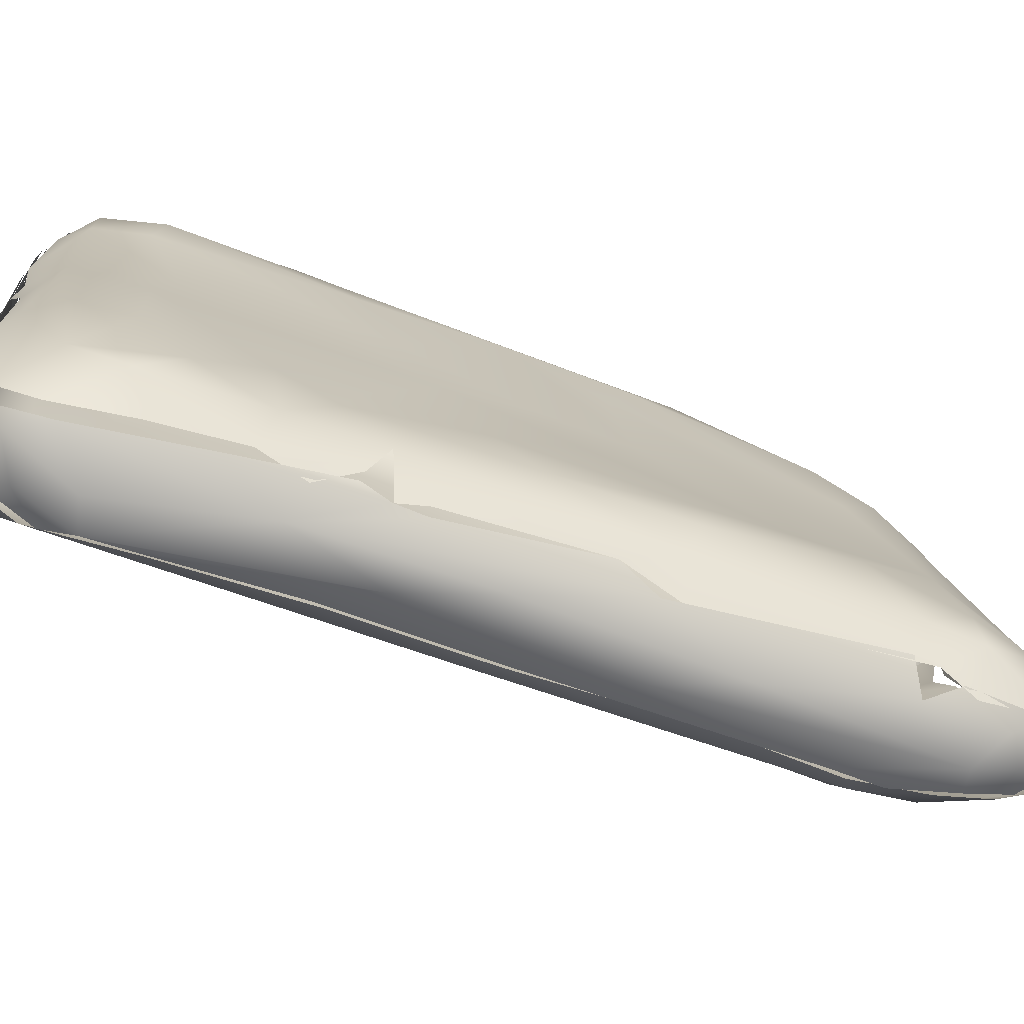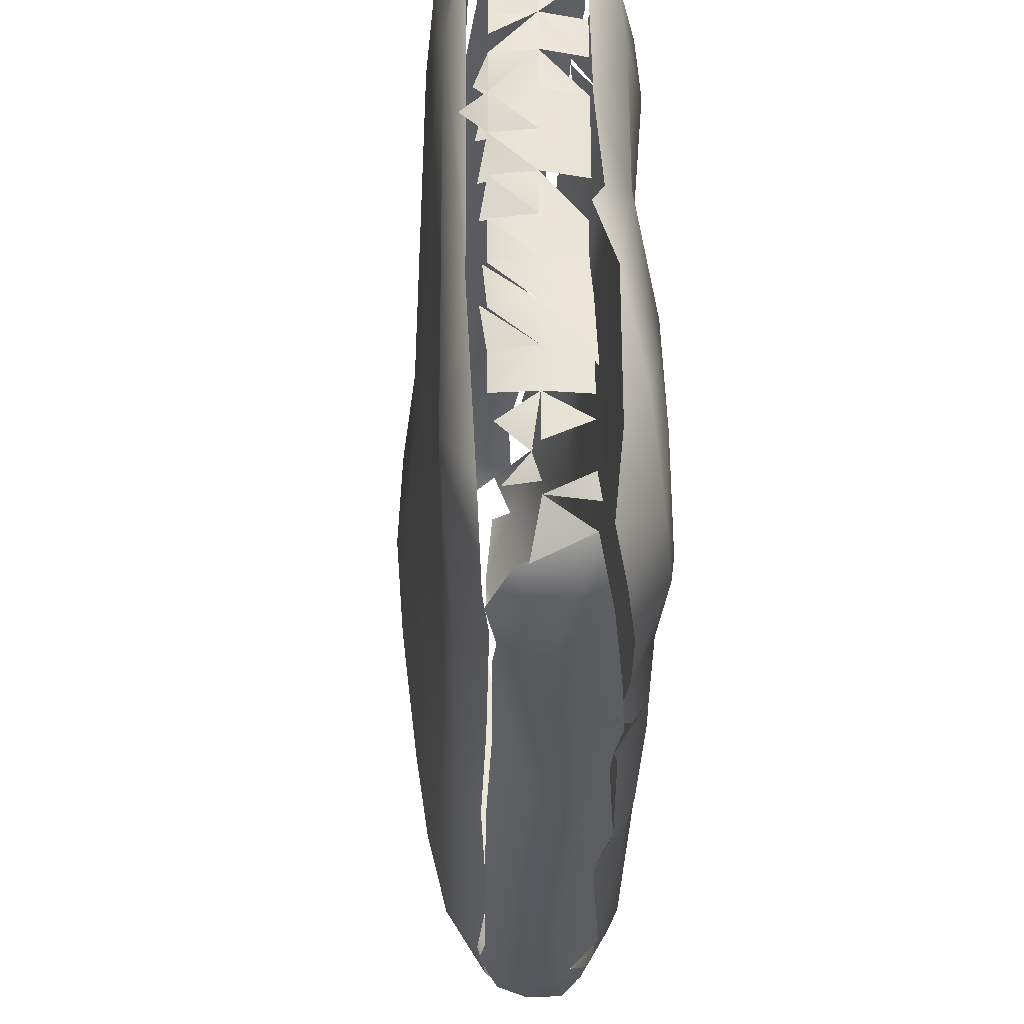
<metadata>
{"format":"obj","ext":"obj","renderer":"f3d","projection":"perspective","resolution":1024,"background":"white","views":[{"elev":-70.1,"azim":-104.7,"up":"+Y"},{"elev":-30.7,"azim":-177.0,"up":"+Y"}]}
</metadata>
<code>
v 0.002698 -0.02833 0.008398
v -0.002946 -0.02888 0.009563
v -0.004911 -0.02939 0.01402
v 0.001438 -0.03038 0.01153
v 0.005381 -0.02871 0.01424
v 0.0003766 -0.03153 0.01742
v 0.004623 -0.02993 0.01795
v -0.00528 -0.02835 0.0284
v -0.001161 -0.03017 0.03442
v 0.005365 -0.02873 0.02379
v -0.004247 -0.02409 0.006051
v -0.004247 -0.02454 0.006275
v -0.00387 -0.02621 0.007052
v -0.00512 -0.02516 0.007528
v -0.00387 -0.0256 0.006664
v -0.005993 -0.02537 0.008398
v -0.005993 -0.02409 0.00749
v -0.005993 -0.01772 0.005293
v -0.00284 -0.01984 0.004152
v -0.004836 -0.02196 0.005652
v -0.005898 -0.02173 0.006275
v -0.004143 -0.01931 0.004606
v -0.00387 -0.02196 0.005029
v -0.005993 -0.02067 0.006017
v 0.0003766 -0.02095 0.003929
v 0.004153 -0.01878 0.004341
v 0.001143 -0.02072 0.003958
v 0.0003766 -0.01984 0.003705
v 0.001537 -0.02833 0.008004
v -0.00387 -0.02621 0.007052
v 0.0003766 -0.02409 0.004783
v -0.00387 -0.0256 0.006664
v 0.004623 -0.02303 0.005692
v 0.003561 -0.02303 0.005169
v 0.0025 -0.02409 0.005123
v 0.0003766 -0.02307 0.004468
v 0.0025 -0.02409 0.005123
v 0.002886 -0.02041 0.004152
v 0.003947 -0.01984 0.00442
v -0.004199 -0.01294 0.004017
v -0.004156 -0.01559 0.004045
v -0.00387 -0.01559 0.003938
v -0.004208 -0.01135 0.004017
v -0.008117 -0.01268 0.007467
v -0.005993 -0.01559 0.005033
v -0.00387 -0.01783 0.004152
v -0.004443 -0.01559 0.004152
v -0.004953 -0.01772 0.004722
v -0.005993 -0.001793 0.005896
v -0.005993 -0.01347 0.004953
v -0.005304 -0.01241 0.004582
v 0.0003766 -0.01559 0.003265
v 0.004094 -0.01772 0.004152
v 0.0003766 -0.01559 0.003265
v -0.00387 -0.01135 0.003881
v 0.0003766 -0.01135 0.003143
v 0.004623 -0.01135 0.004019
v 0.004623 -0.01509 0.004152
v 0.0003766 -0.01135 0.003143
v 0.004623 -0.01984 0.004689
v 0.005685 -0.01666 0.004987
v 0.004552 -0.01559 0.004152
v 0.004623 -0.01772 0.004373
v -0.004172 -0.008163 0.004152
v -0.00387 -0.006 0.004152
v -0.005157 -0.009225 0.004664
v -0.004547 -0.01135 0.004152
v -0.005993 -0.01029 0.005094
v -0.005993 -0.00604 0.005518
v -0.005157 -0.009225 0.004664
v -0.005993 -0.007101 0.005402
v -0.005993 -0.004978 0.005633
v -0.004932 -0.002855 0.005055
v -0.004932 -0.003917 0.004959
v -0.007143 0.007894 0.008398
v 0.0003766 -0.007101 0.003152
v 0.0003766 -0.007101 0.003152
v 0.0003766 -0.007101 0.003152
v 0.004623 -0.007101 0.003934
v 0.0003766 -0.01135 0.003143
v 0.005311 -0.006571 0.004342
v 0.0003766 -0.002855 0.003139
v 0.0003766 -0.002855 0.003139
v -0.003582 -0.002855 0.004152
v 0.004623 -0.002855 0.003754
v 0.004623 -0.007101 0.003934
v 0.005053 -0.002855 0.003953
v -0.00387 -0.001793 0.004301
v -0.00387 0.005638 0.004147
v -0.003729 0.003471 0.004152
v -0.005993 -0.002855 0.005825
v -0.00387 0.003471 0.004224
v -0.00387 0.00033 0.004307
v -0.005993 -0.0007316 0.005967
v -0.004936 0.005638 0.005134
v -0.003878 0.005638 0.004152
v -0.003582 -0.002855 0.004152
v -0.003589 0.001392 0.004152
v 0.0003766 0.001392 0.003033
v 0.0003766 -0.002855 0.003139
v -0.003589 0.001392 0.004152
v 0.004623 0.001392 0.003496
v 0.004623 -0.002855 0.003754
v 0.004623 0.001392 0.003496
v 0.0003766 0.005638 0.002862
v 0.0003766 0.005638 0.002862
v 0.0003766 0.005638 0.002862
v 0.004623 0.005638 0.003253
v 0.0003766 0.001392 0.003033
v 0.005325 0.001392 0.003824
v 0.0003766 0.001392 0.003033
v 0.004623 0.005638 0.003253
v -0.00387 0.003515 0.00424
v -0.009161 -0.02172 0.01283
v -0.005993 -0.02833 0.01248
v -0.009486 -0.02409 0.01901
v -0.006435 -0.02833 0.021
v -0.008984 -0.00857 0.01093
v -0.009689 -0.01068 0.01756
v -0.009867 -0.01931 0.02335
v -0.008122 -0.02223 0.03195
v -0.005993 -0.02707 0.03069
v -0.008352 -0.01176 0.03056
v -0.009216 0.0005954 0.01742
v -0.007258 0.01203 0.01901
v -0.005679 -0.02743 0.03069
v -0.005302 -0.02701 0.04018
v -0.0043 -0.02771 0.04328
v 0.00282 -0.03036 0.04489
v 0.0003766 -0.0301 0.05511
v -0.00387 -0.02779 0.04662
v 0.005685 -0.02981 0.06858
v -0.001825 -0.02812 0.06785
v -0.00497 -0.02833 0.02963
v -0.004497 -0.02833 0.036
v -0.005993 -0.02622 0.04044
v -0.007509 -0.02303 0.04237
v -0.007981 -0.01613 0.03733
v -0.006694 -0.007632 0.03865
v -0.006976 -0.01112 0.05106
v -0.005955 0.003263 0.04614
v -0.0043 -0.02769 0.04343
v -0.004576 -0.027 0.04662
v -0.007344 -0.01878 0.0563
v -0.00387 -0.02667 0.0636
v -0.005978 -0.02406 0.06148
v -0.00387 -0.02667 0.0636
v -0.006223 -0.01456 0.07228
v -0.005556 -0.003691 0.06085
v -0.003907 0.009876 0.05601
v 0.003031 -0.03004 0.0774
v 0.001291 -0.02907 0.09253
v -0.004911 -0.02318 0.07011
v -0.001747 -0.02791 0.06997
v -0.006053 -0.01878 0.0711
v -0.003683 -0.02621 0.06679
v -0.00406 0.005559 0.06626
v -0.003275 -0.007101 0.08271
v -0.003842 -0.02283 0.09183
v -0.001275 -0.02682 0.09371
v -0.005313 -0.01559 0.08696
v -0.001747 -0.02653 0.09121
v -0.003348 -0.01772 0.09758
v -0.001432 0.01255 0.07829
v -0.00096 -0.002589 0.09691
v 0.0007348 0.01878 0.09095
v -0.0004101 -0.02754 0.0962
v 0.002408 -0.02884 0.1012
v 0.006216 -0.02984 0.0985
v 0.005685 -0.02726 0.1058
v -0.002732 -0.0225 0.09845
v 0.0003766 -0.02825 0.09758
v 0.001438 -0.0253 0.1063
v 0.001281 -0.02621 0.105
v -0.00145 -0.01984 0.1039
v 0.006095 -0.0243 0.1082
v 0.001795 -0.01931 0.1086
v 0.0025 -0.02409 0.1082
v 0.00222 -0.004126 0.1051
v 0.003561 -0.01559 0.1095
v 0.003561 -0.01559 0.1095
v 0.004623 -0.007101 0.1091
v 0.002845 0.0132 0.1007
v -0.004034 0.007761 0.004152
v -0.00387 0.009885 0.004004
v -0.00387 0.01625 0.00397
v -0.004026 0.01413 0.004054
v -0.004182 0.01413 0.004152
v -0.00387 0.009885 0.004004
v 0.0003766 0.009885 0.002705
v 0.0003766 0.009885 0.002705
v 0.004623 0.009885 0.003026
v 0.005502 0.005107 0.003702
v 0.004623 0.009885 0.003026
v -0.00387 0.01413 0.003957
v 0.0003766 0.01413 0.002629
v 0.0003766 0.01413 0.002629
v 0.005935 0.01519 0.003521
v 0.005733 0.00942 0.003589
v 0.0003766 0.009885 0.002705
v 0.004623 0.01413 0.00289
v -0.00387 0.01838 0.003984
v -0.003527 0.02498 0.004152
v -0.00387 0.02262 0.004125
v -0.00387 0.01838 0.003984
v -0.007147 0.02369 0.008398
v -0.003876 0.02799 0.004859
v 0.0003766 0.01838 0.002653
v 0.0003766 0.01838 0.002653
v 0.004623 0.01413 0.00289
v 0.004623 0.01838 0.002927
v 0.0003766 0.02262 0.002806
v 0.0003766 0.01838 0.002653
v 0.0003766 0.02262 0.002806
v 0.004623 0.0205 0.003009
v 0.004623 0.02262 0.003091
v -0.006418 0.03112 0.008398
v 0.0003766 0.02687 0.003161
v -0.003185 0.02687 0.004152
v 0.0003766 0.02262 0.002806
v 0.0003766 0.02687 0.003161
v 0.004623 0.02262 0.003091
v 0.004623 0.02687 0.003343
v -0.001404 0.02687 0.003657
v -0.0013 0.03112 0.004152
v -0.0004615 0.03112 0.003992
v 0.0003766 0.03112 0.003832
v 0.005754 0.02634 0.003747
v 0.005184 0.03127 0.004066
v -0.00387 0.02687 0.004514
v -0.00387 0.03112 0.005385
v -0.00345 0.03749 0.009282
v 0.0003766 0.03287 0.004254
v 0.0025 0.03309 0.004192
v 0.005616 0.03037 0.004085
v 0.0003766 0.03642 0.005685
v 0.0003766 0.03324 0.004355
v -0.00387 0.03536 0.007525
v -0.00387 0.03536 0.007525
v 0.0025 0.03294 0.004152
v 0.003031 0.03536 0.004976
v 0.005685 0.03324 0.004785
v -0.003362 0.03749 0.009104
v 0.001451 0.03765 0.006279
v -0.002855 0.03749 0.008398
v -0.00387 0.03536 0.007525
v 0.0003766 0.03748 0.006282
v -0.002855 0.03749 0.008398
v -0.0007699 0.03996 0.01052
v 0.0004283 0.03749 0.006275
v 0.0004024 0.03643 0.005685
v 0.003221 0.03749 0.00615
v 0.004623 0.03626 0.00573
v 0.003942 0.03749 0.006275
v 0.006624 0.03536 0.006275
v 0.003675 0.04022 0.01007
v -0.008291 0.02262 0.01477
v -0.006422 0.02116 0.02864
v -0.007807 0.03006 0.01556
v -0.005972 0.03565 0.01397
v -0.00387 0.03857 0.02114
v -0.003366 0.03909 0.02114
v -0.005577 0.02782 0.03697
v -0.004918 0.03329 0.0347
v -0.004954 0.03536 0.02963
v -0.001747 0.03961 0.02876
v 0.0002874 0.04176 0.01901
v 0.005706 0.0408 0.01583
v 0.005685 0.04119 0.03627
v 0.003561 0.04127 0.04025
v -0.005365 0.01625 0.04111
v -0.001747 0.03954 0.02919
v -0.003593 0.03749 0.02963
v -0.001747 0.03948 0.02963
v -0.0004943 0.03921 0.04131
v -0.001747 0.038 0.04078
v -0.003423 0.03112 0.05405
v -0.0001888 0.03961 0.04025
v -8.233e-05 0.03961 0.04237
v -0.002435 0.02422 0.06489
v 0.0002749 0.03956 0.04715
v -0.0005746 0.0343 0.07289
v 0.001438 0.04022 0.04713
v -0.001526 0.03749 0.04874
v -0.002255 0.03006 0.06732
v 0.001438 0.03847 0.0631
v 0.0003766 0.03749 0.06259
v 0.005685 0.04115 0.06347
v 0.0025 0.03862 0.07422
v 0.00101 0.02899 0.08908
v 0.0025 0.03829 0.07634
v 0.003981 0.03918 0.07953
v 0.003206 0.02846 0.09651
v 0.004414 0.03961 0.07953
v 0.004828 0.03591 0.09375
v 0.004623 0.03868 0.08696
v 0.006586 0.03929 0.09174
v 0.006329 0.009885 0.1071
v 0.008109 0.03324 0.1039
v 0.005459 -0.02833 0.01264
v 0.005172 -0.0293 0.01689
v 0.005621 -0.02848 0.02379
v 0.008415 -0.02052 0.009405
v 0.00554 -0.0209 0.005756
v 0.005434 -0.02303 0.006275
v 0.005358 -0.02196 0.005745
v 0.004881 -0.01029 0.004119
v 0.004795 -0.01347 0.004152
v 0.006746 -0.01666 0.00572
v 0.008675 -0.01613 0.008443
v 0.006746 -0.01453 0.005538
v 0.004855 -0.01241 0.004152
v 0.006746 -0.01241 0.005448
v 0.004915 -0.01135 0.004152
v 0.006465 -0.003386 0.004918
v 0.008847 -0.002855 0.009391
v 0.004992 -0.009225 0.004152
v 0.006746 -0.01135 0.005421
v 0.006746 -0.01029 0.005406
v 0.005043 -0.008163 0.004152
v 0.006746 -0.009225 0.005392
v 0.005921 -0.007101 0.00475
v 0.006746 -0.009225 0.005392
v 0.005253 -0.004978 0.004152
v 0.006 -0.004978 0.004705
v 0.005484 -0.002855 0.004152
v 0.008706 0.02315 0.006275
v 0.006253 -0.0007316 0.004526
v 0.006028 0.001392 0.004152
v 0.006447 0.002453 0.00438
v 0.006507 0.003515 0.004336
v 0.006495 0.005638 0.004152
v 0.008967 -0.02314 0.0297
v 0.009885 -0.01652 0.02658
v 0.009915 -0.002059 0.01968
v 0.01049 0.01679 0.0157
v 0.01089 0.01201 0.02379
v 0.01296 0.01174 0.03947
v 0.006184 -0.02804 0.03865
v 0.007822 -0.02789 0.05614
v 0.006779 -0.02748 0.03965
v 0.01133 -0.02037 0.04915
v 0.01203 -0.01108 0.04562
v 0.01048 -0.02409 0.05325
v 0.01085 -0.003581 0.03311
v 0.008274 -0.02746 0.05617
v 0.00887 -0.02676 0.05511
v 0.01329 -0.01872 0.06907
v 0.007382 -0.02833 0.05723
v 0.01498 0.001591 0.0621
v 0.01407 0.00033 0.05139
v 0.009779 -0.02872 0.08643
v 0.01075 -0.02789 0.09227
v 0.00887 -0.02833 0.07572
v 0.01275 -0.02535 0.09001
v 0.01411 -0.02225 0.08864
v 0.01577 -0.0061 0.07724
v 0.01069 -0.02802 0.08855
v 0.01632 -0.014 0.09174
v 0.01033 -0.02789 0.09651
v 0.01763 -0.004912 0.09067
v 0.01941 0.01002 0.09068
v 0.009217 -0.02852 0.09891
v 0.01465 -0.02037 0.09758
v 0.0101 -0.02603 0.1027
v 0.00887 -0.02686 0.1039
v 0.01253 -0.01878 0.1061
v 0.01858 0.00033 0.0997
v 0.009931 -0.0221 0.1078
v 0.007957 -0.0225 0.109
v 0.01099 -0.01559 0.1092
v 0.008806 -0.01666 0.1102
v 0.01152 -0.01559 0.1087
v 0.01275 -0.006836 0.1077
v 0.01233 -0.00604 0.108
v 0.005685 -0.00604 0.1092
v 0.01361 0.001392 0.1085
v 0.007927 0.001997 0.1086
v 0.007277 -0.0005833 0.1085
v 0.0141 0.001392 0.1082
v 0.008988 0.002719 0.1089
v 0.01543 0.0137 0.1074
v 0.01378 0.007761 0.1082
v 0.006732 0.007894 0.004152
v 0.007185 0.01307 0.004152
v 0.007095 0.01944 0.004152
v 0.004623 0.01838 0.002927
v 0.006941 0.02262 0.004152
v 0.004623 0.02687 0.003343
v 0.006678 0.02859 0.004152
v 0.006746 0.03112 0.004539
v 0.009957 0.03218 0.01052
v 0.006746 0.03112 0.004539
v 0.006746 0.03324 0.005179
v 0.007488 0.03354 0.006242
v 0.006685 0.03529 0.006275
v 0.005685 0.03529 0.00573
v 0.006624 0.03536 0.006275
v 0.00711 0.03961 0.01477
v 0.01129 0.02952 0.01853
v 0.008747 0.03749 0.01557
v 0.0117 0.03407 0.03117
v 0.008548 0.03925 0.02857
v 0.008416 0.03936 0.02804
v 0.01345 0.02873 0.03895
v 0.01072 0.03882 0.04463
v 0.0139 0.03493 0.05406
v 0.01551 0.02036 0.0575
v 0.01634 0.02979 0.06719
v 0.01051 0.03909 0.04449
v 0.01111 0.03957 0.05985
v 0.01143 0.039 0.05773
v 0.01259 0.03825 0.06201
v 0.01274 0.03749 0.05723
v 0.008339 0.04118 0.06009
v 0.01686 0.01519 0.06891
v 0.01951 0.01997 0.0849
v 0.01933 0.02991 0.08555
v 0.01312 0.03796 0.0636
v 0.0171 0.0344 0.07809
v 0.01485 0.03926 0.08112
v 0.02064 0.02369 0.09386
v 0.007808 0.04103 0.08616
v 0.007752 0.03959 0.09369
v 0.01493 0.03926 0.08165
v 0.01922 0.03536 0.1008
v 0.016 0.03961 0.09333
v 0.01099 0.04151 0.08178
v 0.01205 0.0413 0.09253
v 0.016 0.03961 0.09333
v 0.01951 0.01415 0.09864
v 0.02066 0.02687 0.1018
v 0.01188 0.0213 0.1082
v 0.01118 0.02156 0.108
v 0.01736 0.01838 0.1062
v 0.0163 0.01838 0.1071
v 0.01127 0.02581 0.1076
v 0.01937 0.02687 0.1061
v 0.01736 0.02687 0.1079
v 0.01736 0.02687 0.1079
v 0.007808 0.03706 0.09931
v 0.01216 0.03974 0.09974
v 0.009931 0.03727 0.1023
v 0.01099 0.03732 0.1037
v 0.0163 0.03824 0.1019
v 0.01741 0.03792 0.101
v 0.01041 0.03376 0.1063
v 0.0118 0.02475 0.108
v 0.01259 0.03324 0.1073
v 0.01835 0.03418 0.105
v 0.01937 0.02687 0.1061
v 0.01007 0.03536 0.105
v 0.01099 0.03715 0.1039
v 0.01524 0.03588 0.1065
v 0.01524 0.03588 0.1065
f 4 2 1
f 5 4 1
f 2 6 3
f 2 4 6
f 7 6 4
f 4 5 7
f 9 3 6
f 3 9 8
f 7 9 6
f 2 13 1
f 29 30 31
f 11 23 31
f 36 27 34
f 49 18 44
f 52 28 46
f 52 53 27
f 42 55 54
f 52 55 56
f 57 58 56
f 59 58 54
f 44 75 49
f 65 76 40
f 59 55 77
f 78 79 56
f 57 80 81
f 78 65 82
f 83 65 84
f 83 85 77
f 86 76 87
f 95 92 49
f 95 49 75
f 97 98 82
f 99 100 101
f 99 102 82
f 103 100 104
f 99 98 105
f 107 108 109
f 110 111 112
f 13 2 3
f 114 14 115
f 18 14 114
f 114 115 116
f 18 114 44
f 44 114 118
f 118 114 119
f 115 117 116
f 116 120 114
f 116 117 122
f 116 122 121
f 121 120 116
f 120 119 114
f 119 124 118
f 118 75 44
f 118 124 75
f 119 120 124
f 128 127 8
f 7 129 9
f 10 129 7
f 8 9 128
f 128 9 131
f 9 129 130
f 133 131 9
f 9 130 133
f 129 132 130
f 120 121 123
f 122 135 136
f 136 137 122
f 121 122 137
f 123 121 138
f 121 137 138
f 139 138 140
f 120 123 124
f 124 123 139
f 123 138 139
f 124 139 141
f 124 141 125
f 139 140 141
f 137 142 143
f 137 144 138
f 138 144 140
f 143 145 146
f 137 143 146
f 146 144 137
f 133 147 131
f 140 144 148
f 140 148 149
f 141 140 149
f 141 149 150
f 130 132 151
f 130 151 133
f 133 151 152
f 153 144 146
f 154 153 145
f 146 145 153
f 144 153 155
f 155 148 144
f 149 148 158
f 158 157 149
f 159 155 153
f 154 160 153
f 159 161 155
f 155 161 148
f 133 152 162
f 153 160 159
f 161 159 163
f 161 158 148
f 158 164 157
f 161 165 158
f 161 163 165
f 158 165 164
f 164 165 166
f 168 167 152
f 151 169 152
f 152 169 168
f 168 169 170
f 159 160 171
f 160 172 171
f 172 173 171
f 168 174 167
f 171 163 159
f 163 171 175
f 168 170 174
f 171 173 175
f 176 174 170
f 175 173 177
f 163 175 165
f 175 179 165
f 179 175 177
f 179 183 165
f 179 177 182
f 181 182 177
f 75 188 95
f 89 189 105
f 107 189 190
f 191 192 105
f 193 106 194
f 185 195 190
f 191 195 196
f 197 198 190
f 199 200 201
f 188 75 206
f 188 206 207
f 197 195 209
f 197 208 201
f 210 208 211
f 204 212 202
f 213 205 214
f 213 212 211
f 215 212 216
f 206 217 207
f 218 212 219
f 220 221 216
f 222 221 223
f 218 227 223
f 228 227 229
f 207 217 232
f 226 234 229
f 236 237 238
f 239 237 231
f 236 241 233
f 244 243 249
f 256 244 249
f 255 244 256
f 124 125 75
f 75 125 206
f 125 257 206
f 257 125 258
f 217 206 259
f 257 259 206
f 260 232 217
f 259 260 217
f 232 260 261
f 262 249 243
f 257 263 259
f 259 263 264
f 258 263 257
f 260 259 264
f 260 264 265
f 265 261 260
f 249 267 256
f 249 262 267
f 256 267 268
f 268 267 269
f 125 141 258
f 258 141 271
f 271 263 258
f 265 266 261
f 274 265 276
f 263 277 264
f 265 264 276
f 271 141 150
f 271 150 277
f 263 271 277
f 276 264 281
f 264 277 282
f 281 264 282
f 280 285 277
f 281 282 286
f 283 287 288
f 272 267 262
f 270 269 267
f 272 275 267
f 275 270 267
f 270 275 283
f 270 283 288
f 157 150 149
f 150 157 277
f 277 157 280
f 280 157 164
f 164 166 280
f 277 285 282
f 166 285 280
f 282 291 286
f 285 290 282
f 291 282 292
f 282 290 295
f 295 292 282
f 285 166 290
f 290 166 293
f 292 295 297
f 297 296 292
f 288 289 294
f 166 165 293
f 165 183 293
f 179 298 183
f 299 293 183
f 290 293 295
f 293 299 295
f 303 300 304
f 310 303 304
f 315 310 304
f 315 327 310
f 310 327 316
f 330 327 315
f 333 300 303
f 300 333 301
f 334 333 303
f 334 303 310
f 310 335 334
f 301 333 302
f 316 335 310
f 336 335 316
f 337 335 336
f 10 339 129
f 339 340 129
f 129 340 132
f 342 333 334
f 302 333 341
f 333 344 341
f 333 342 344
f 334 343 342
f 345 334 335
f 334 345 343
f 335 338 345
f 344 346 341
f 342 348 344
f 342 343 348
f 351 343 345
f 345 338 351
f 351 350 343
f 352 132 340
f 132 169 151
f 132 352 169
f 350 348 343
f 344 355 346
f 344 348 355
f 355 354 346
f 356 355 348
f 357 348 350
f 358 354 355
f 359 356 348
f 348 357 359
f 358 355 360
f 362 361 357
f 357 361 359
f 363 169 352
f 352 353 363
f 170 169 363
f 355 364 360
f 365 360 364
f 355 356 364
f 367 365 364
f 368 364 359
f 356 359 364
f 364 368 367
f 363 366 170
f 367 369 365
f 366 176 170
f 373 369 367
f 370 371 372
f 373 367 374
f 359 361 368
f 361 362 368
f 372 376 180
f 372 371 376
f 371 377 376
f 371 375 377
f 377 379 376
f 367 380 374
f 182 378 179
f 377 381 379
f 298 179 378
f 368 380 367
f 368 382 380
f 180 178 372
f 370 372 178
f 210 385 194
f 210 387 198
f 330 391 327
f 391 395 327
f 327 395 392
f 316 327 336
f 327 392 336
f 335 337 338
f 392 400 336
f 401 392 395
f 401 395 399
f 256 268 255
f 392 402 400
f 392 401 402
f 401 399 403
f 401 403 402
f 405 337 336
f 337 405 338
f 336 400 405
f 400 402 405
f 403 406 402
f 402 406 407
f 351 338 408
f 351 408 350
f 338 405 408
f 405 409 408
f 412 407 406
f 402 409 405
f 402 407 409
f 407 412 413
f 268 269 404
f 404 269 410
f 269 270 415
f 415 410 269
f 288 415 270
f 410 415 411
f 350 408 416
f 350 416 357
f 362 357 416
f 418 417 416
f 408 409 416
f 407 413 420
f 418 416 409
f 409 420 418
f 409 407 420
f 421 420 413
f 416 417 362
f 422 362 417
f 294 424 423
f 418 422 417
f 426 418 420
f 420 421 427
f 420 427 426
f 423 428 288
f 415 288 428
f 294 423 288
f 411 415 428
f 428 425 411
f 428 423 429
f 424 429 423
f 425 428 430
f 429 430 428
f 362 431 368
f 422 431 362
f 422 432 431
f 383 381 377
f 431 382 368
f 431 435 382
f 298 437 183
f 437 299 183
f 298 434 437
f 383 433 381
f 431 438 435
f 438 431 432
f 383 436 433
f 436 439 433
f 418 432 422
f 299 443 295
f 424 441 442
f 442 441 444
f 426 432 418
f 427 446 426
f 437 447 299
f 450 432 426
f 438 432 450
f 433 439 448
f 440 435 438
f 448 439 449
f 442 444 445
f 444 454 445
f 426 446 450
f 455 449 439
f 455 439 451
f 429 424 442
f 429 442 430
f 430 442 445

</code>
